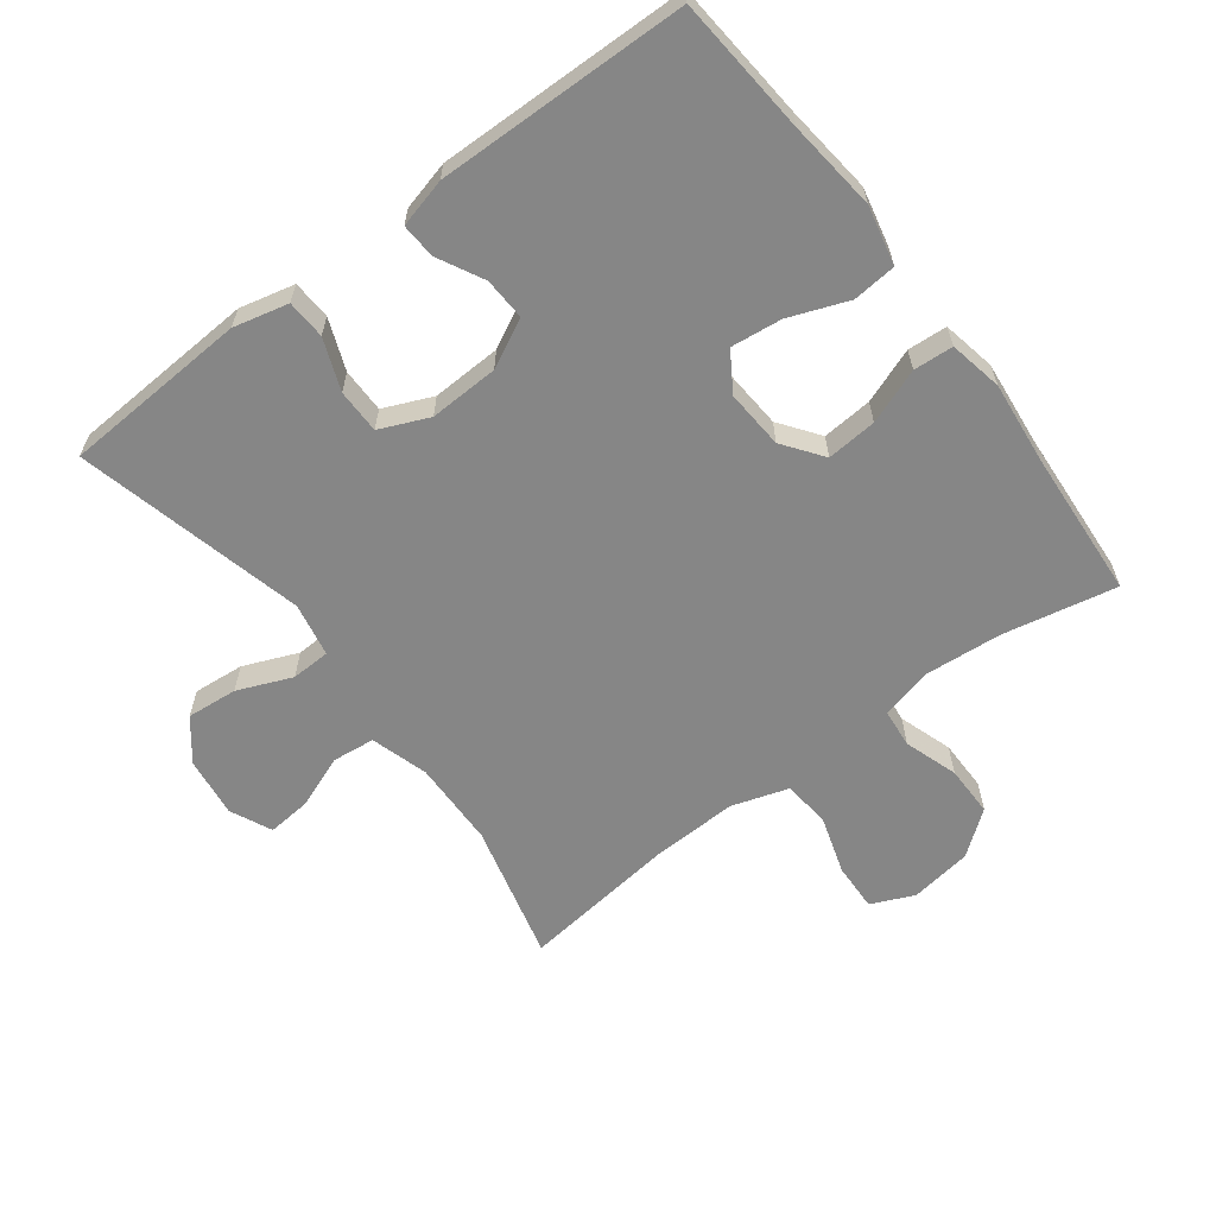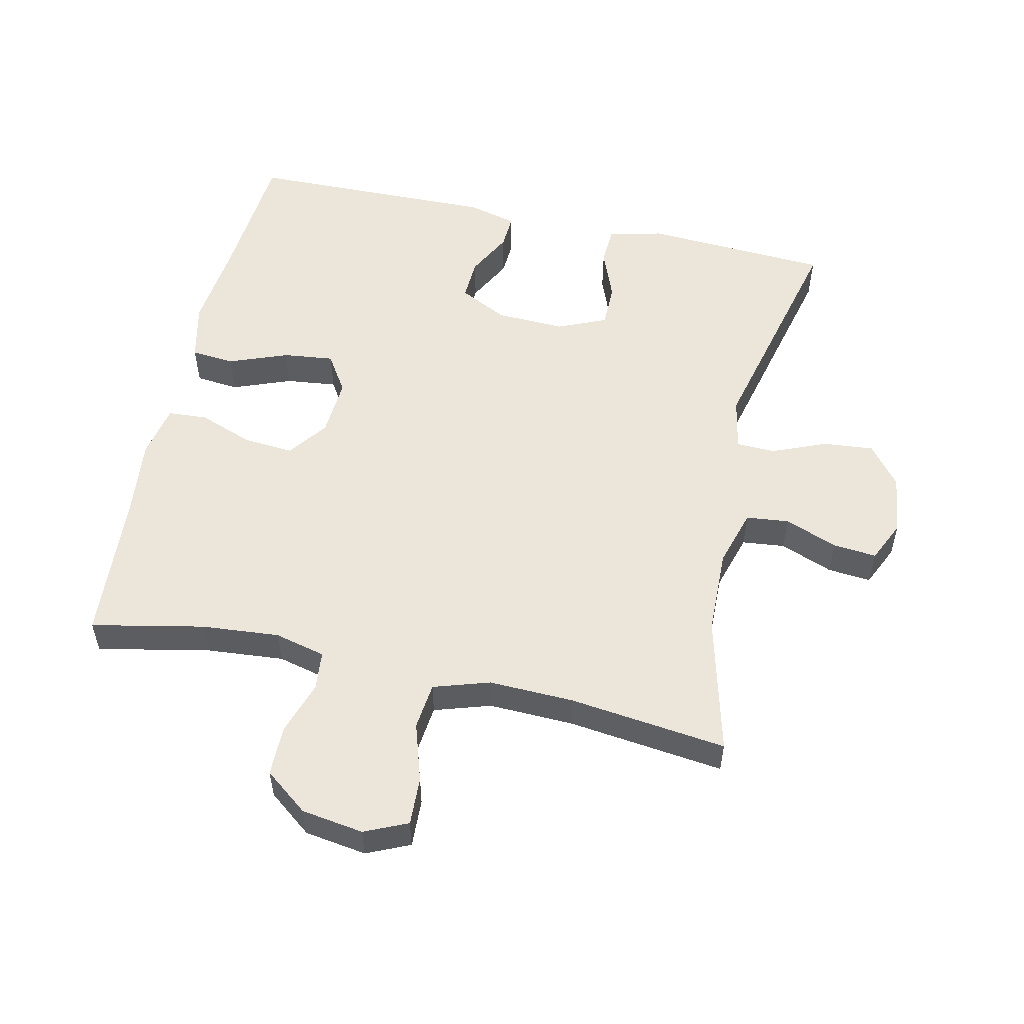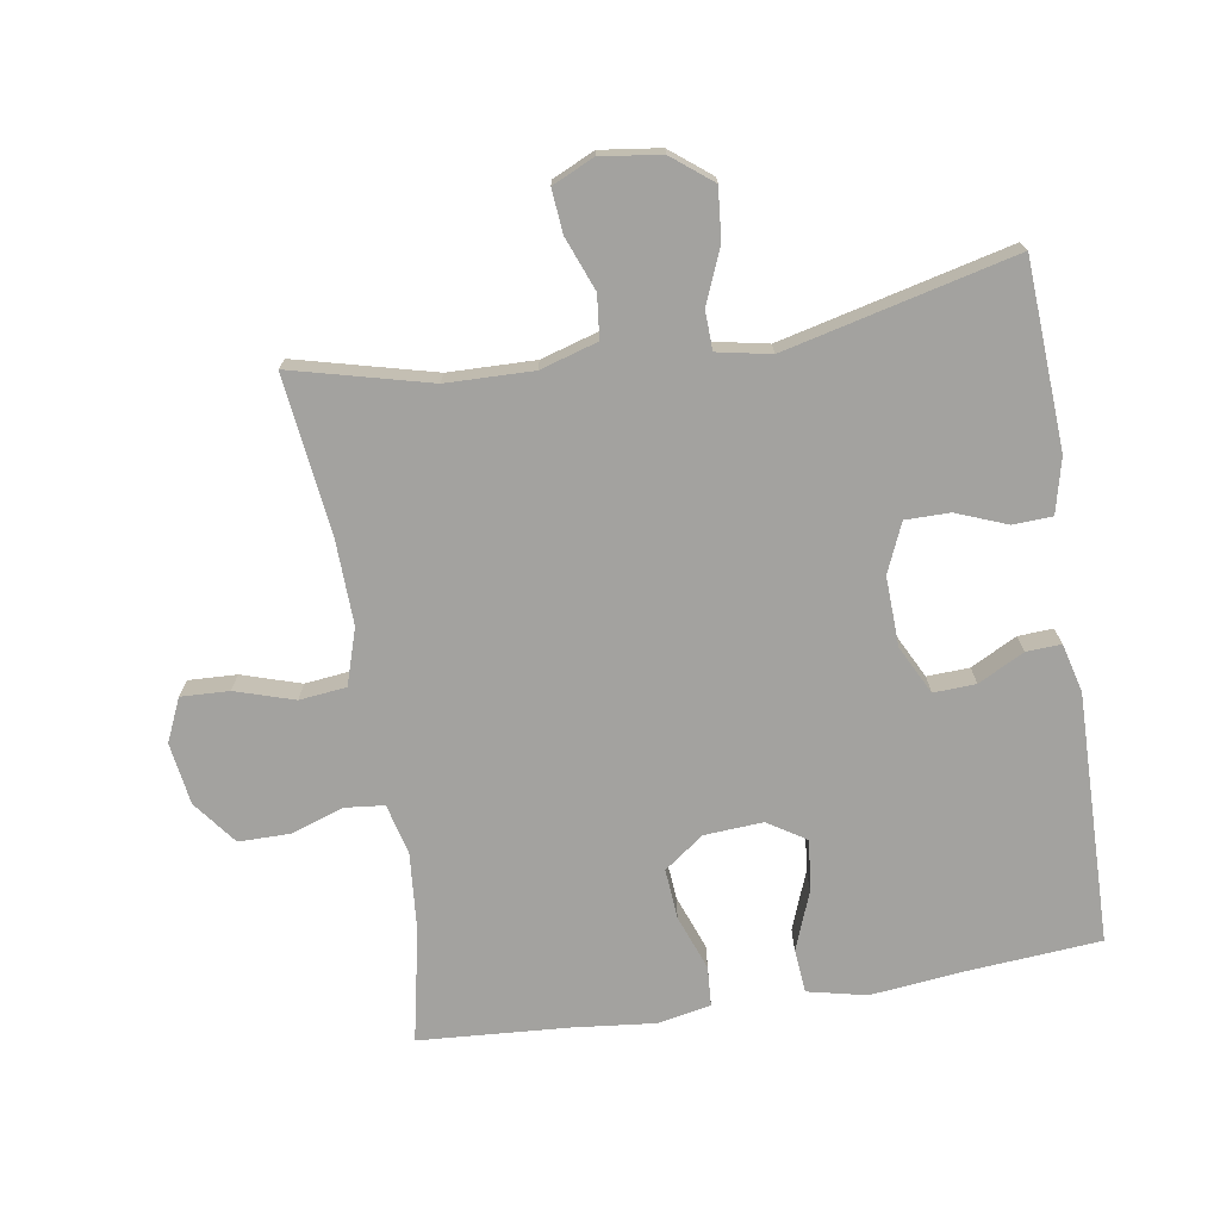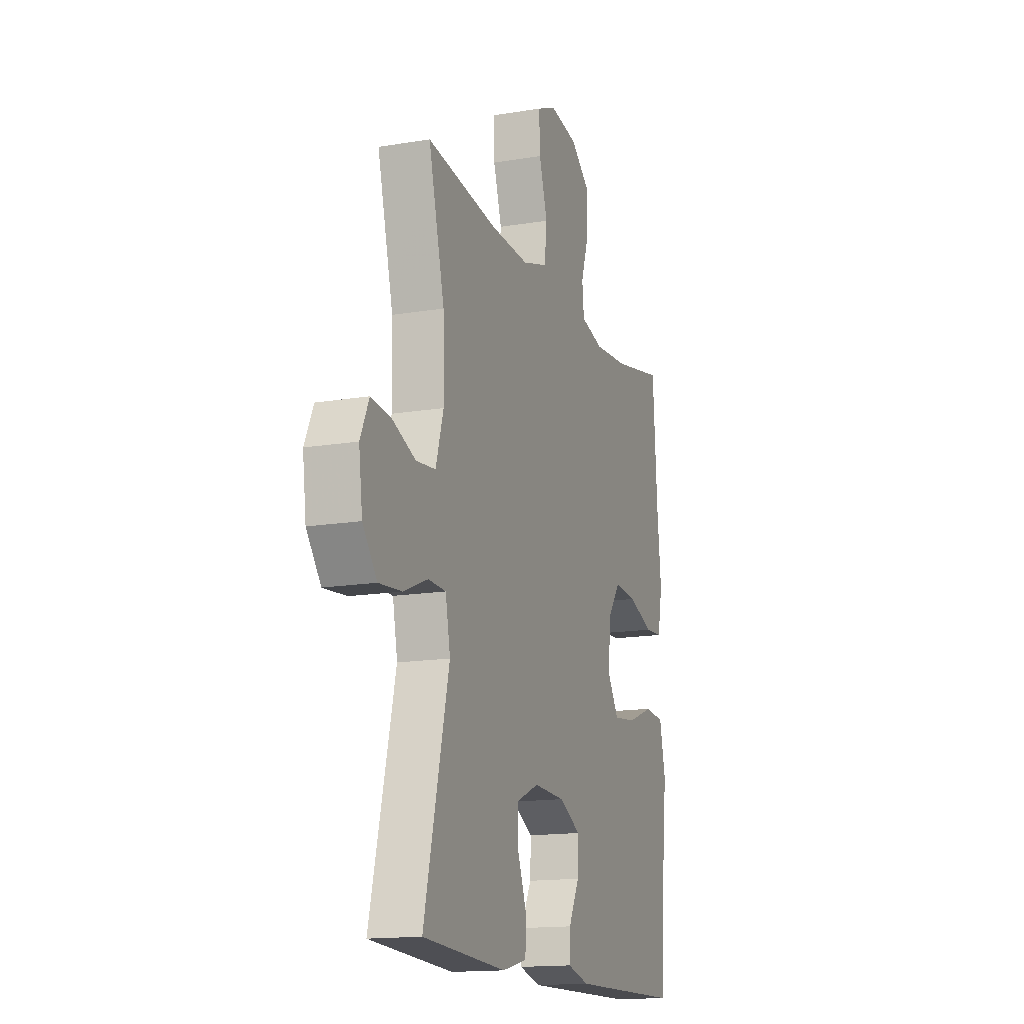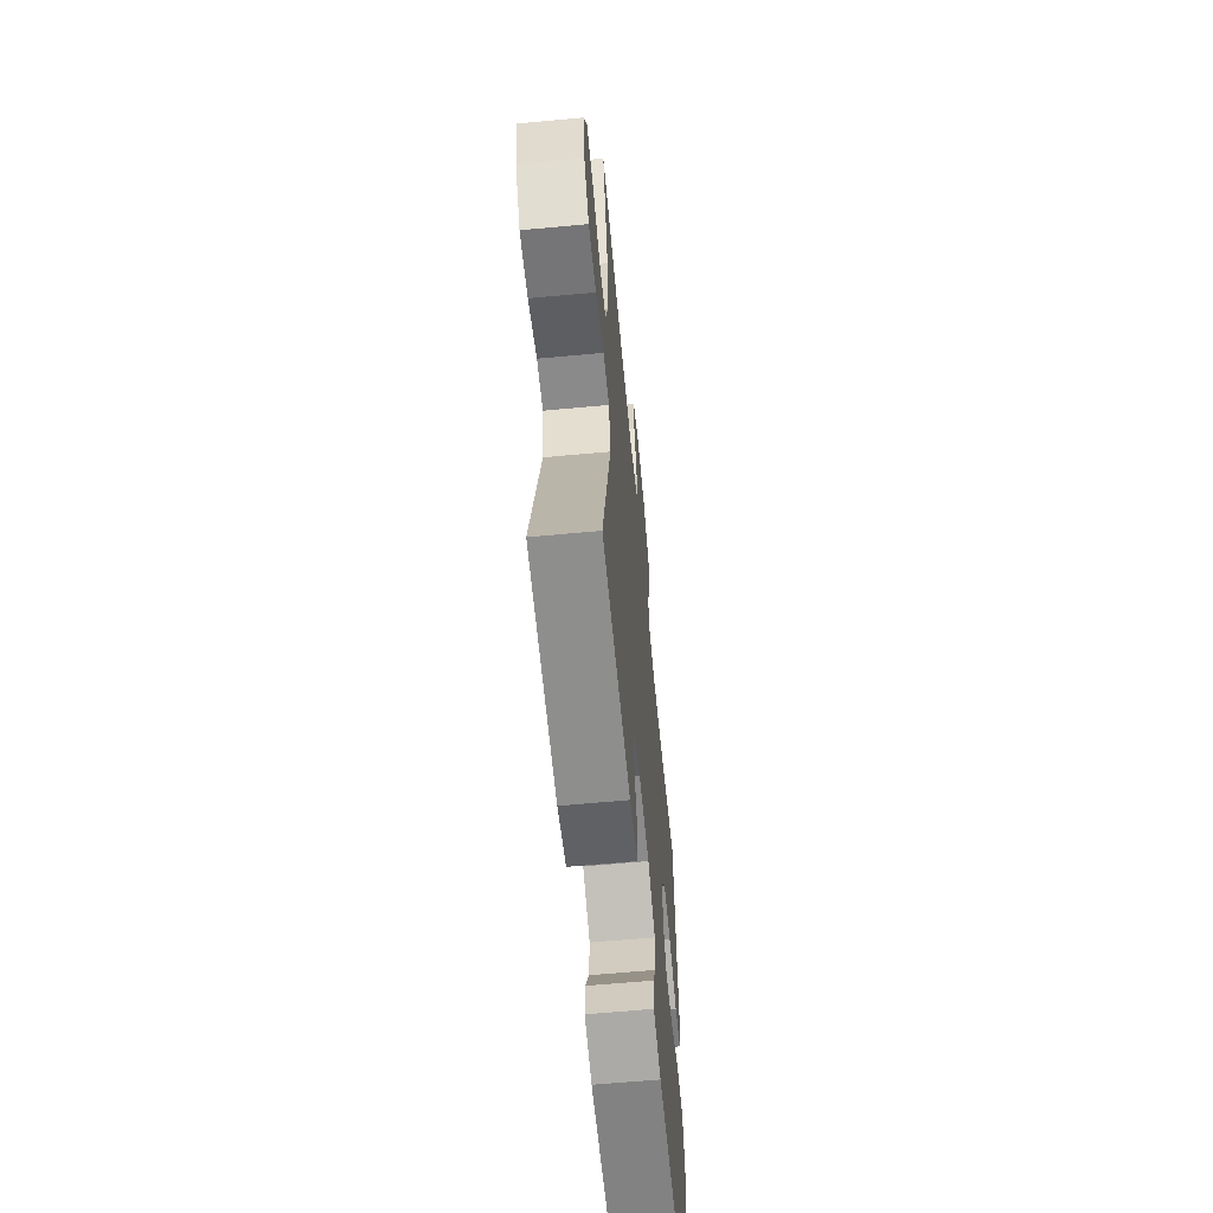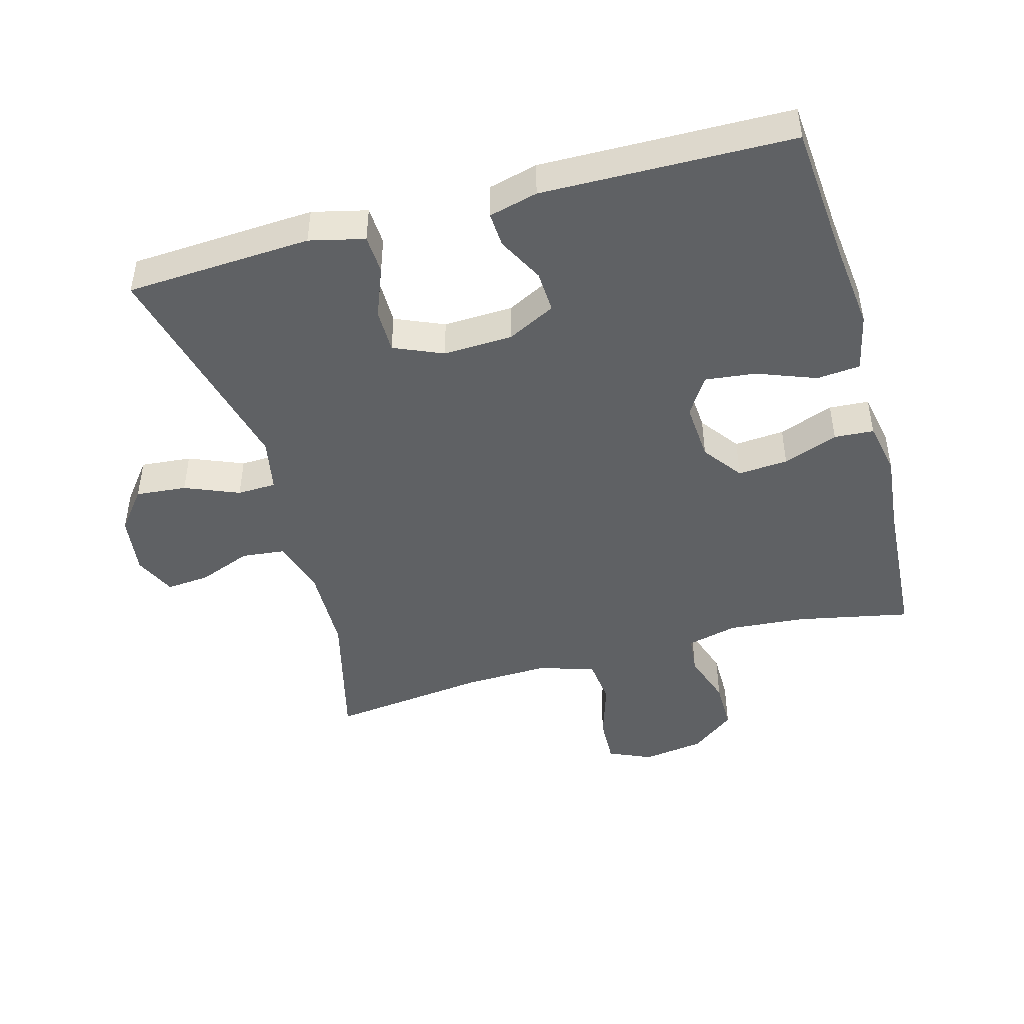
<metadata>
{"format":"obj","ext":"obj","renderer":"f3d","projection":"perspective","resolution":1024,"background":"white","views":[{"elev":-62.0,"azim":-142.9,"up":"+Y"},{"elev":54.2,"azim":12.5,"up":"+Y"},{"elev":-72.6,"azim":99.1,"up":"+Y"},{"elev":-15.3,"azim":109.5,"up":"+Z"},{"elev":-61.7,"azim":95.4,"up":"+Z"},{"elev":-46.0,"azim":-164.5,"up":"+Y"}]}
</metadata>
<code>
v 0.5 0.07 0.5
v 0.447 0.07 0.291
v 0.444 0.07 0.16
v 0.47 0.07 0.073
v 0.535 0.07 0.066
v 0.615 0.07 0.097
v 0.681 0.07 0.103
v 0.71 0.07 0.04
v 0.698 0.07 -0.051
v 0.65 0.07 -0.112
v 0.573 0.07 -0.105
v 0.491 0.07 -0.071
v 0.432 0.07 -0.073
v 0.416 0.07 -0.154
v 0.5 0.07 -0.5
v 0.219 0.07 -0.516
v 0.136 0.07 -0.496
v 0.133 0.07 -0.437
v 0.163 0.07 -0.36
v 0.163 0.07 -0.293
v 0.089 0.07 -0.261
v -0.016 0.07 -0.265
v -0.089 0.07 -0.302
v -0.086 0.07 -0.366
v -0.05 0.07 -0.435
v -0.047 0.07 -0.488
v -0.121 0.07 -0.507
v -0.5 0.07 -0.5
v -0.517 0.07 -0.293
v -0.532 0.07 -0.157
v -0.512 0.07 -0.068
v -0.446 0.07 -0.062
v -0.357 0.07 -0.096
v -0.28 0.07 -0.105
v -0.243 0.07 -0.047
v -0.249 0.07 0.042
v -0.293 0.07 0.102
v -0.369 0.07 0.096
v -0.452 0.07 0.065
v -0.512 0.07 0.069
v -0.528 0.07 0.15
v -0.515 0.07 0.274
v -0.5 0.07 0.5
v -0.329 0.07 0.465
v -0.211 0.07 0.455
v -0.134 0.07 0.474
v -0.128 0.07 0.533
v -0.155 0.07 0.614
v -0.155 0.07 0.691
v -0.089 0.07 0.742
v 0.005 0.07 0.756
v 0.07 0.07 0.727
v 0.067 0.07 0.654
v 0.039 0.07 0.565
v 0.047 0.07 0.494
v 0.132 0.07 0.467
v 0.261 0.07 0.471
v 0.5 0 0.5
v 0.447 0 0.291
v 0.444 0 0.16
v 0.47 0 0.073
v 0.535 0 0.066
v 0.615 0 0.097
v 0.681 0 0.103
v 0.71 0 0.04
v 0.698 0 -0.051
v 0.65 0 -0.112
v 0.573 0 -0.105
v 0.491 0 -0.071
v 0.432 0 -0.073
v 0.416 0 -0.154
v 0.5 0 -0.5
v 0.219 0 -0.516
v 0.136 0 -0.496
v 0.133 0 -0.437
v 0.163 0 -0.36
v 0.163 0 -0.293
v 0.089 0 -0.261
v -0.016 0 -0.265
v -0.089 0 -0.302
v -0.086 0 -0.366
v -0.05 0 -0.435
v -0.047 0 -0.488
v -0.121 0 -0.507
v -0.5 0 -0.5
v -0.517 0 -0.293
v -0.532 0 -0.157
v -0.512 0 -0.068
v -0.446 0 -0.062
v -0.357 0 -0.096
v -0.28 0 -0.105
v -0.243 0 -0.047
v -0.249 0 0.042
v -0.293 0 0.102
v -0.369 0 0.096
v -0.452 0 0.065
v -0.512 0 0.069
v -0.528 0 0.15
v -0.515 0 0.274
v -0.5 0 0.5
v -0.329 0 0.465
v -0.211 0 0.455
v -0.134 0 0.474
v -0.128 0 0.533
v -0.155 0 0.614
v -0.155 0 0.691
v -0.089 0 0.742
v 0.005 0 0.756
v 0.07 0 0.727
v 0.067 0 0.654
v 0.039 0 0.565
v 0.047 0 0.494
v 0.132 0 0.467
v 0.261 0 0.471
f 51 52 53 54
f 51 54 55
f 50 51 55
f 47 48 49 50
f 46 47 50 55
f 45 46 55 56
f 42 43 44
f 42 44 45
f 38 39 40 41
f 37 38 41 42
f 30 31 32 33
f 29 30 33 34
f 28 29 34
f 27 28 34 35
f 24 25 26 27
f 23 24 27 35
f 16 17 18 19
f 14 15 16 19
f 13 14 19 20
f 9 10 11 12
f 9 12 13
f 8 9 13
f 5 6 7 8
f 4 5 8 13
f 3 4 13 20
f 57 1 2
f 37 42 45 56
f 36 37 56 57
f 22 23 35 36
f 21 22 36 57
f 20 21 57
f 2 3 20 57
f 111 110 109 108
f 112 111 108
f 112 108 107
f 107 106 105 104
f 112 107 104 103
f 113 112 103 102
f 101 100 99
f 102 101 99
f 98 97 96 95
f 99 98 95 94
f 90 89 88 87
f 91 90 87 86
f 91 86 85
f 92 91 85 84
f 84 83 82 81
f 92 84 81 80
f 76 75 74 73
f 76 73 72 71
f 77 76 71 70
f 69 68 67 66
f 70 69 66
f 70 66 65
f 65 64 63 62
f 70 65 62 61
f 77 70 61 60
f 59 58 114
f 113 102 99 94
f 114 113 94 93
f 93 92 80 79
f 114 93 79 78
f 114 78 77
f 114 77 60 59
f 1 58 59 2
f 2 59 60 3
f 3 60 61 4
f 4 61 62 5
f 5 62 63 6
f 6 63 64 7
f 7 64 65 8
f 8 65 66 9
f 9 66 67 10
f 10 67 68 11
f 11 68 69 12
f 12 69 70 13
f 13 70 71 14
f 14 71 72 15
f 15 72 73 16
f 16 73 74 17
f 17 74 75 18
f 18 75 76 19
f 19 76 77 20
f 20 77 78 21
f 21 78 79 22
f 22 79 80 23
f 23 80 81 24
f 24 81 82 25
f 25 82 83 26
f 26 83 84 27
f 27 84 85 28
f 28 85 86 29
f 29 86 87 30
f 30 87 88 31
f 31 88 89 32
f 32 89 90 33
f 33 90 91 34
f 34 91 92 35
f 35 92 93 36
f 36 93 94 37
f 37 94 95 38
f 38 95 96 39
f 39 96 97 40
f 40 97 98 41
f 41 98 99 42
f 42 99 100 43
f 43 100 101 44
f 44 101 102 45
f 45 102 103 46
f 46 103 104 47
f 47 104 105 48
f 48 105 106 49
f 49 106 107 50
f 50 107 108 51
f 51 108 109 52
f 52 109 110 53
f 53 110 111 54
f 54 111 112 55
f 55 112 113 56
f 56 113 114 57
f 57 114 58 1

</code>
